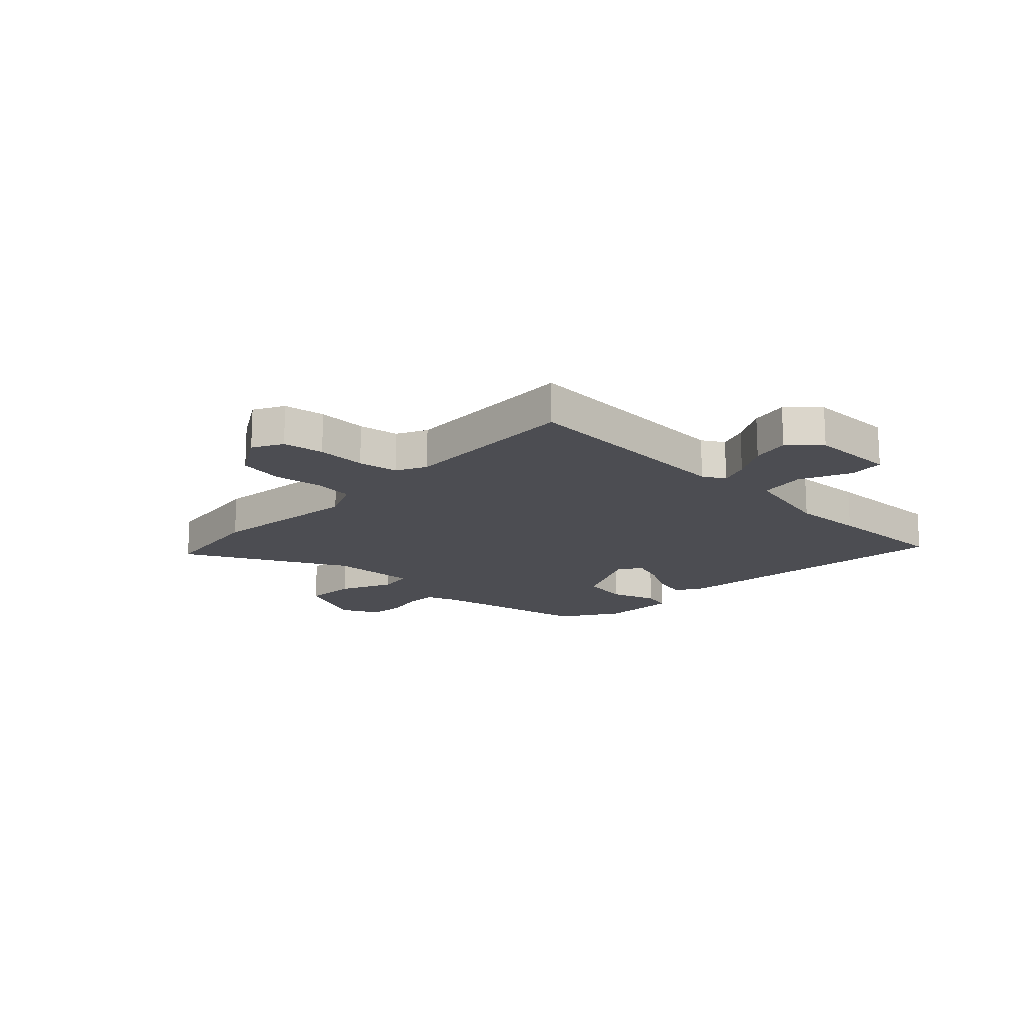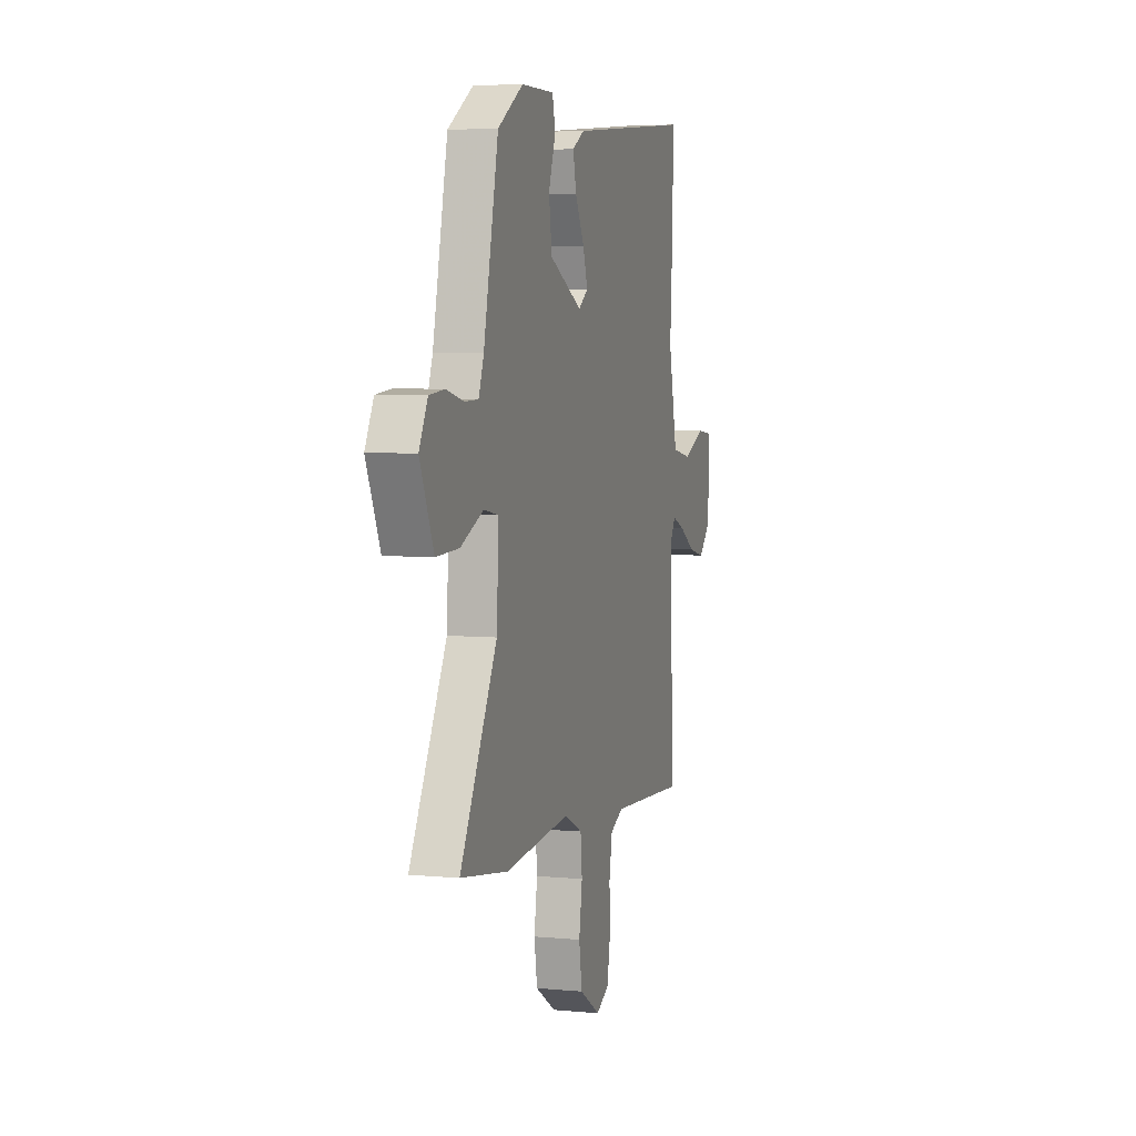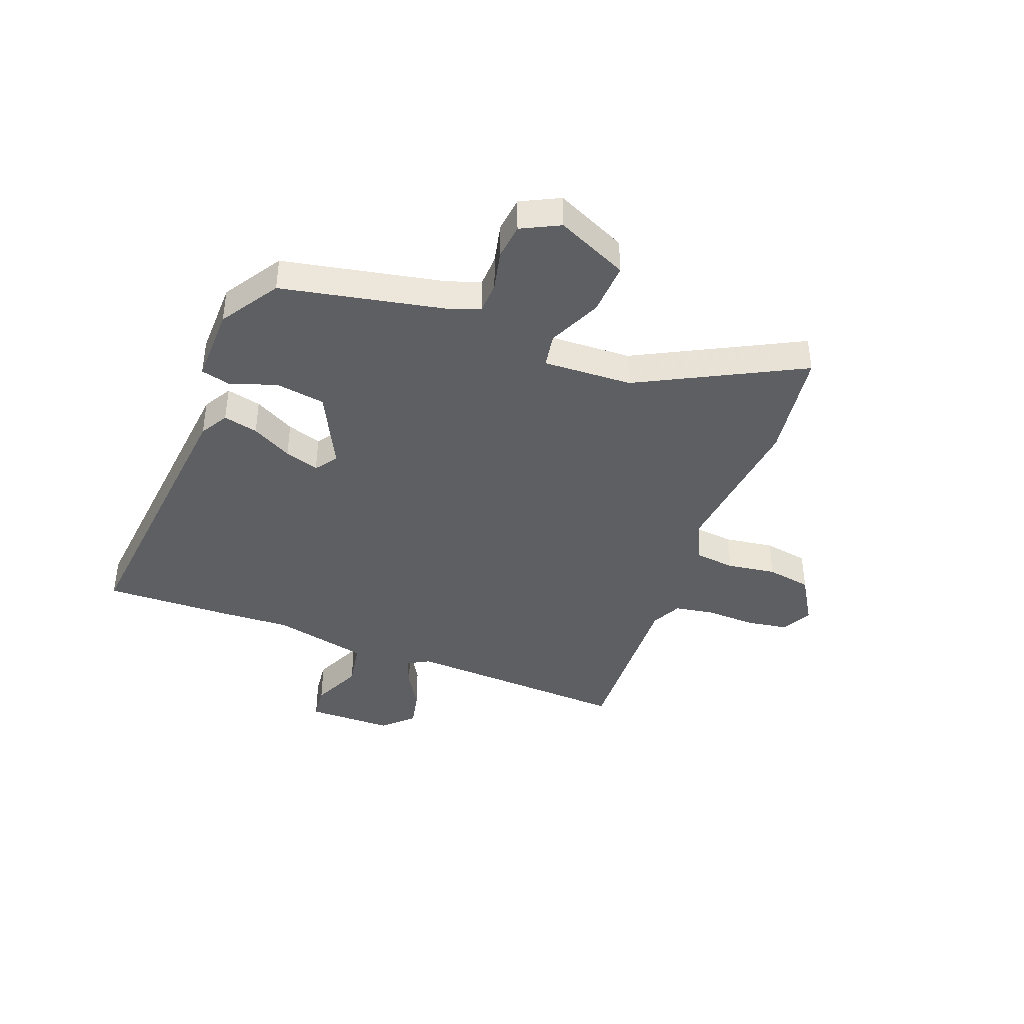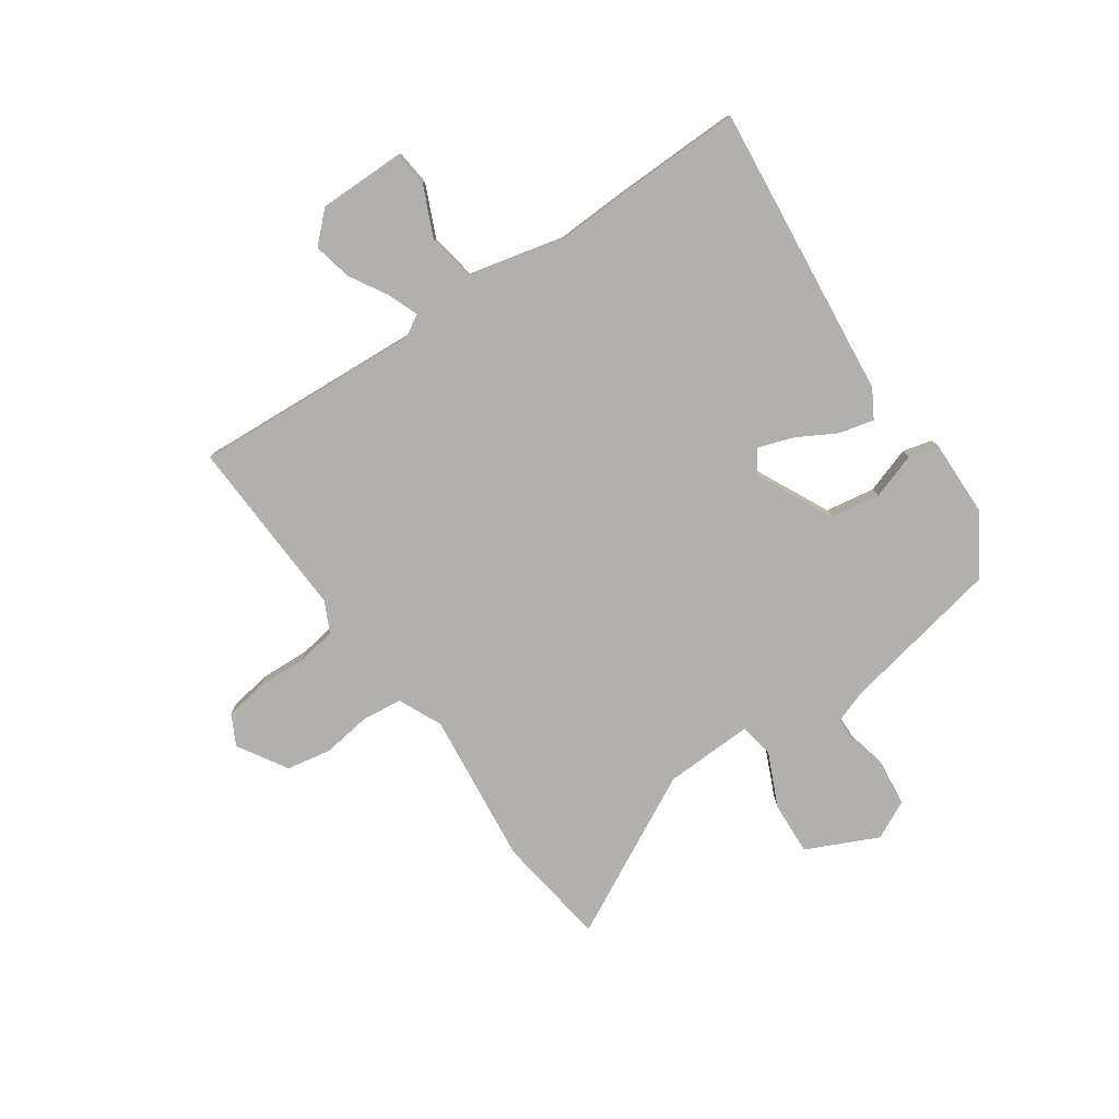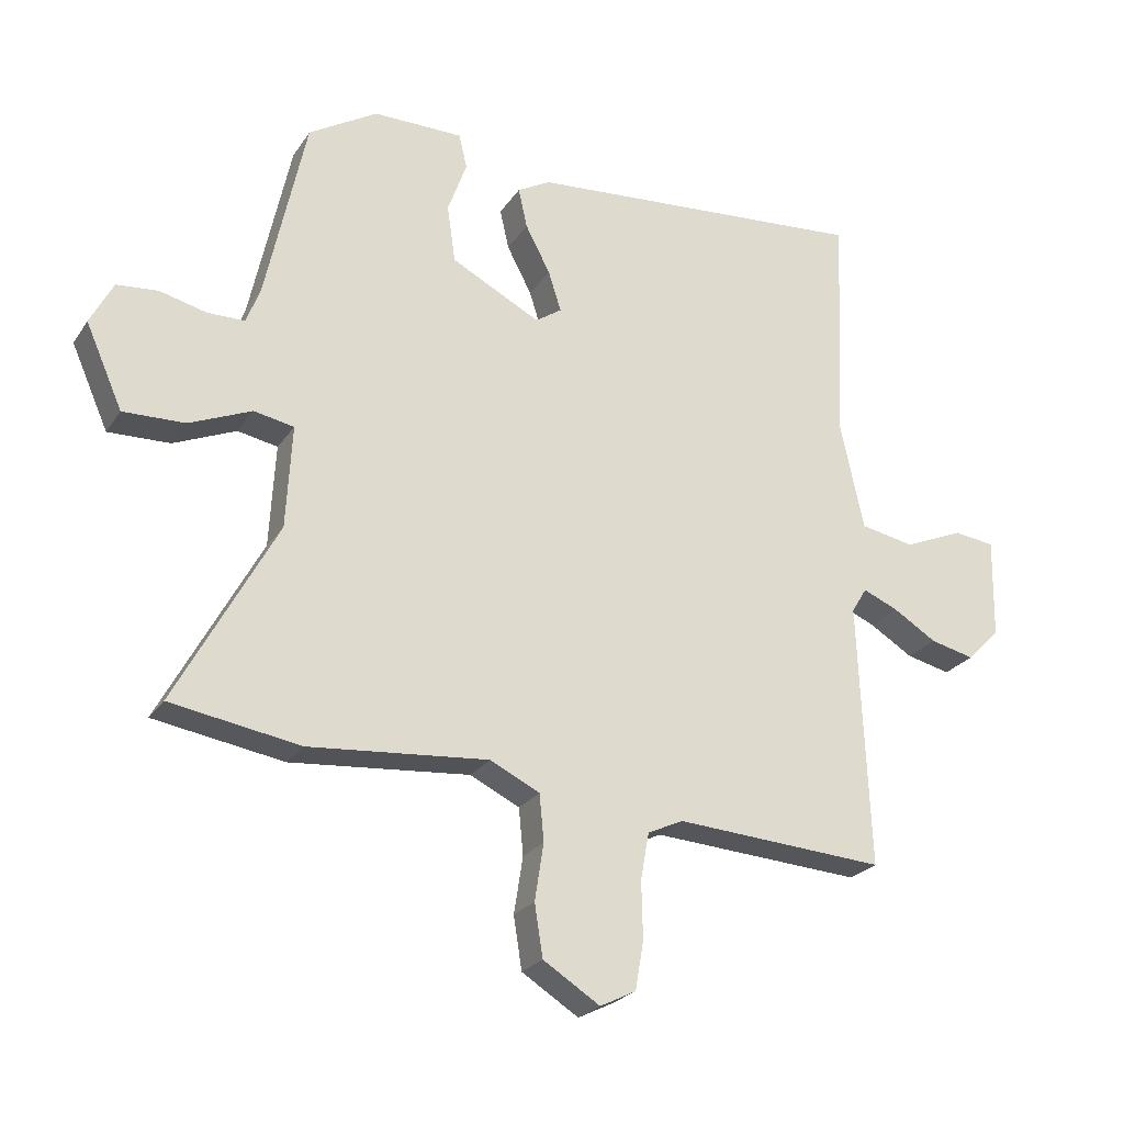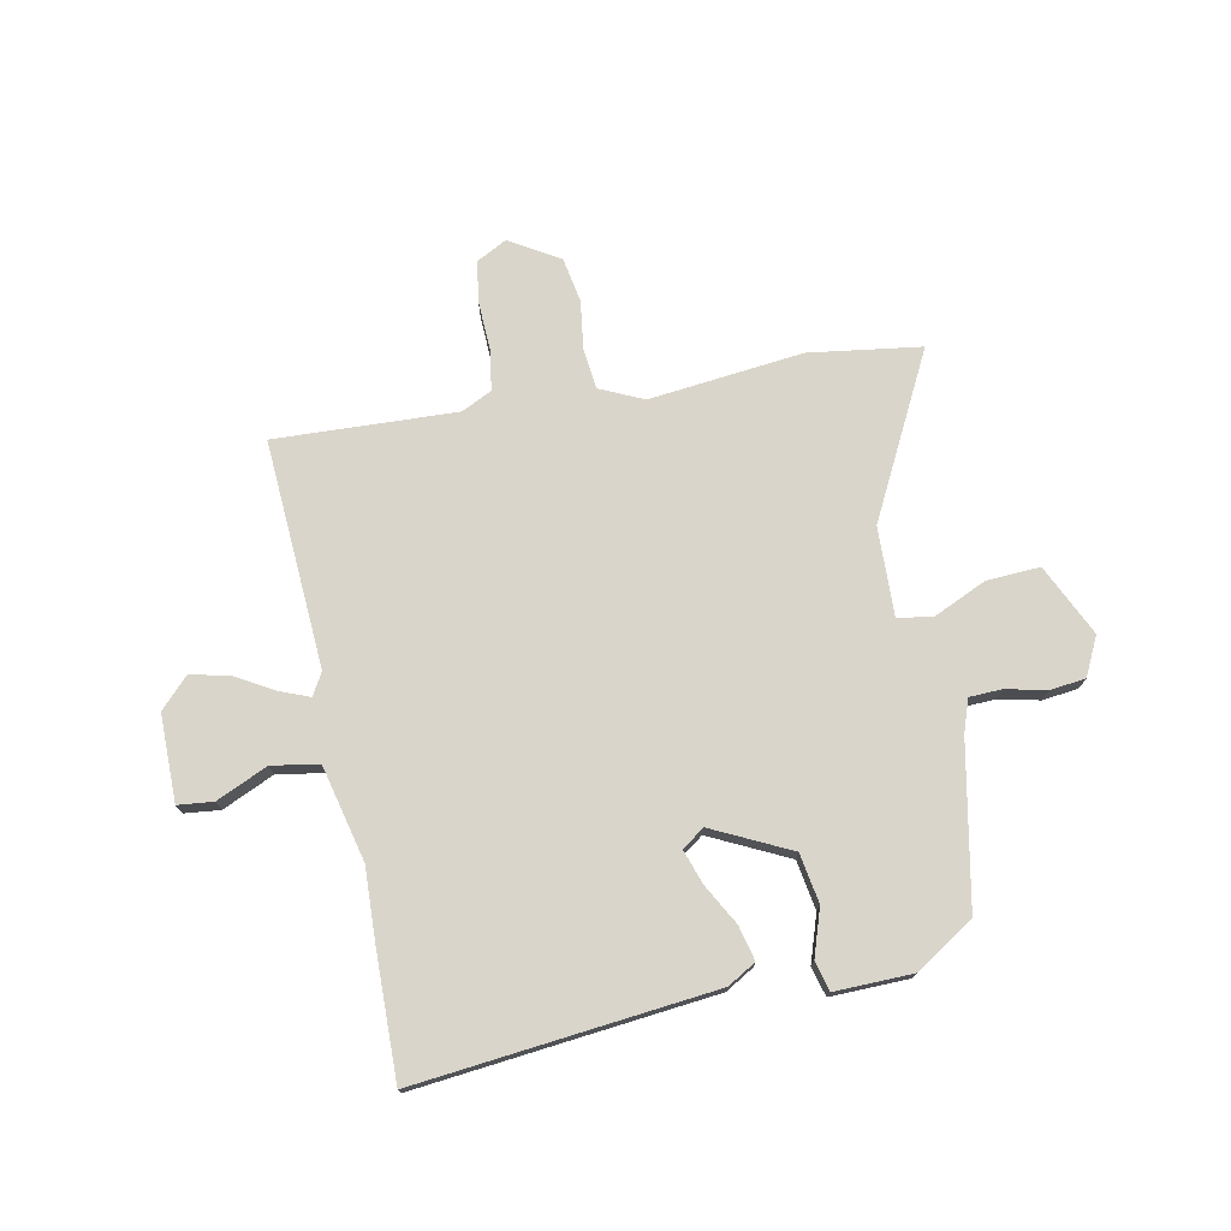
<metadata>
{"format":"obj","ext":"obj","renderer":"f3d","projection":"perspective","resolution":1024,"background":"white","views":[{"elev":-16.4,"azim":-135.1,"up":"+Y"},{"elev":5.5,"azim":106.3,"up":"+Z"},{"elev":-40.4,"azim":68.3,"up":"+Y"},{"elev":-78.6,"azim":-56.5,"up":"+Y"},{"elev":-24.4,"azim":154.3,"up":"+Z"},{"elev":74.3,"azim":-12.4,"up":"+Y"}]}
</metadata>
<code>
v 0.612 0.07 -0.482
v 0.409 0.07 -0.515
v 0.128 0.07 -0.49
v 0.05 0.07 -0.528
v 0.043 0.07 -0.601
v 0.057 0.07 -0.69
v 0.044 0.07 -0.772
v -0.045 0.07 -0.828
v -0.101 0.07 -0.8
v -0.114 0.07 -0.725
v -0.112 0.07 -0.635
v -0.125 0.07 -0.562
v -0.181 0.07 -0.536
v -0.511 0.07 -0.557
v -0.494 0.07 -0.142
v -0.518 0.07 -0.102
v -0.573 0.07 -0.125
v -0.642 0.07 -0.167
v -0.711 0.07 -0.183
v -0.763 0.07 -0.131
v -0.766 0.07 0.027
v -0.702 0.07 0.035
v -0.608 0.07 -0.005
v -0.523 0.07 0.011
v -0.485 0.07 0.186
v -0.493 0.07 0.317
v -0.502 0.07 0.547
v 0.038 0.07 0.502
v 0.09 0.07 0.473
v 0.076 0.07 0.41
v 0.037 0.07 0.336
v 0.017 0.07 0.273
v 0.058 0.07 0.245
v 0.198 0.07 0.317
v 0.211 0.07 0.407
v 0.181 0.07 0.491
v 0.194 0.07 0.545
v 0.335 0.07 0.545
v 0.443 0.07 0.479
v 0.506 0.07 0.187
v 0.528 0.07 0.128
v 0.587 0.07 0.127
v 0.66 0.07 0.145
v 0.725 0.07 0.139
v 0.761 0.07 0.07
v 0.703 0.07 -0.061
v 0.606 0.07 -0.058
v 0.508 0.07 -0.016
v 0.445 0.07 -0.028
v 0.454 0.07 -0.19
v 0.612 0 -0.482
v 0.409 0 -0.515
v 0.128 0 -0.49
v 0.05 0 -0.528
v 0.043 0 -0.601
v 0.057 0 -0.69
v 0.044 0 -0.772
v -0.045 0 -0.828
v -0.101 0 -0.8
v -0.114 0 -0.725
v -0.112 0 -0.635
v -0.125 0 -0.562
v -0.181 0 -0.536
v -0.511 0 -0.557
v -0.494 0 -0.142
v -0.518 0 -0.102
v -0.573 0 -0.125
v -0.642 0 -0.167
v -0.711 0 -0.183
v -0.763 0 -0.131
v -0.766 0 0.027
v -0.702 0 0.035
v -0.608 0 -0.005
v -0.523 0 0.011
v -0.485 0 0.186
v -0.493 0 0.317
v -0.502 0 0.547
v 0.038 0 0.502
v 0.09 0 0.473
v 0.076 0 0.41
v 0.037 0 0.336
v 0.017 0 0.273
v 0.058 0 0.245
v 0.198 0 0.317
v 0.211 0 0.407
v 0.181 0 0.491
v 0.194 0 0.545
v 0.335 0 0.545
v 0.443 0 0.479
v 0.506 0 0.187
v 0.528 0 0.128
v 0.587 0 0.127
v 0.66 0 0.145
v 0.725 0 0.139
v 0.761 0 0.07
v 0.703 0 -0.061
v 0.606 0 -0.058
v 0.508 0 -0.016
v 0.445 0 -0.028
v 0.454 0 -0.19
f 46 47 48
f 45 46 48
f 44 45 48
f 43 44 48
f 42 43 48
f 41 42 48 49
f 40 41 49
f 39 40 49
f 38 39 49
f 37 38 49
f 36 37 49
f 35 36 49
f 34 35 49 50
f 29 30 31
f 28 29 31
f 27 28 31
f 26 27 31
f 25 26 31
f 24 25 31 32
f 21 22 23
f 20 21 23
f 19 20 23
f 18 19 23
f 17 18 23
f 16 17 23 24
f 24 32 33
f 16 24 33
f 15 16 33
f 9 10 11
f 8 9 11
f 7 8 11
f 6 7 11
f 5 6 11
f 4 5 11 12
f 3 4 12 13
f 50 1 2 3
f 33 34 50
f 15 33 50
f 14 15 50
f 13 14 50
f 3 13 50
f 98 97 96
f 98 96 95
f 98 95 94
f 98 94 93
f 98 93 92
f 99 98 92 91
f 99 91 90
f 99 90 89
f 99 89 88
f 99 88 87
f 99 87 86
f 99 86 85
f 100 99 85 84
f 81 80 79
f 81 79 78
f 81 78 77
f 81 77 76
f 81 76 75
f 82 81 75 74
f 73 72 71
f 73 71 70
f 73 70 69
f 73 69 68
f 73 68 67
f 74 73 67 66
f 83 82 74
f 83 74 66
f 83 66 65
f 61 60 59
f 61 59 58
f 61 58 57
f 61 57 56
f 61 56 55
f 62 61 55 54
f 63 62 54 53
f 53 52 51 100
f 100 84 83
f 100 83 65
f 100 65 64
f 100 64 63
f 100 63 53
f 1 51 52 2
f 2 52 53 3
f 3 53 54 4
f 4 54 55 5
f 5 55 56 6
f 6 56 57 7
f 7 57 58 8
f 8 58 59 9
f 9 59 60 10
f 10 60 61 11
f 11 61 62 12
f 12 62 63 13
f 13 63 64 14
f 14 64 65 15
f 15 65 66 16
f 16 66 67 17
f 17 67 68 18
f 18 68 69 19
f 19 69 70 20
f 20 70 71 21
f 21 71 72 22
f 22 72 73 23
f 23 73 74 24
f 24 74 75 25
f 25 75 76 26
f 26 76 77 27
f 27 77 78 28
f 28 78 79 29
f 29 79 80 30
f 30 80 81 31
f 31 81 82 32
f 32 82 83 33
f 33 83 84 34
f 34 84 85 35
f 35 85 86 36
f 36 86 87 37
f 37 87 88 38
f 38 88 89 39
f 39 89 90 40
f 40 90 91 41
f 41 91 92 42
f 42 92 93 43
f 43 93 94 44
f 44 94 95 45
f 45 95 96 46
f 46 96 97 47
f 47 97 98 48
f 48 98 99 49
f 49 99 100 50
f 50 100 51 1

</code>
